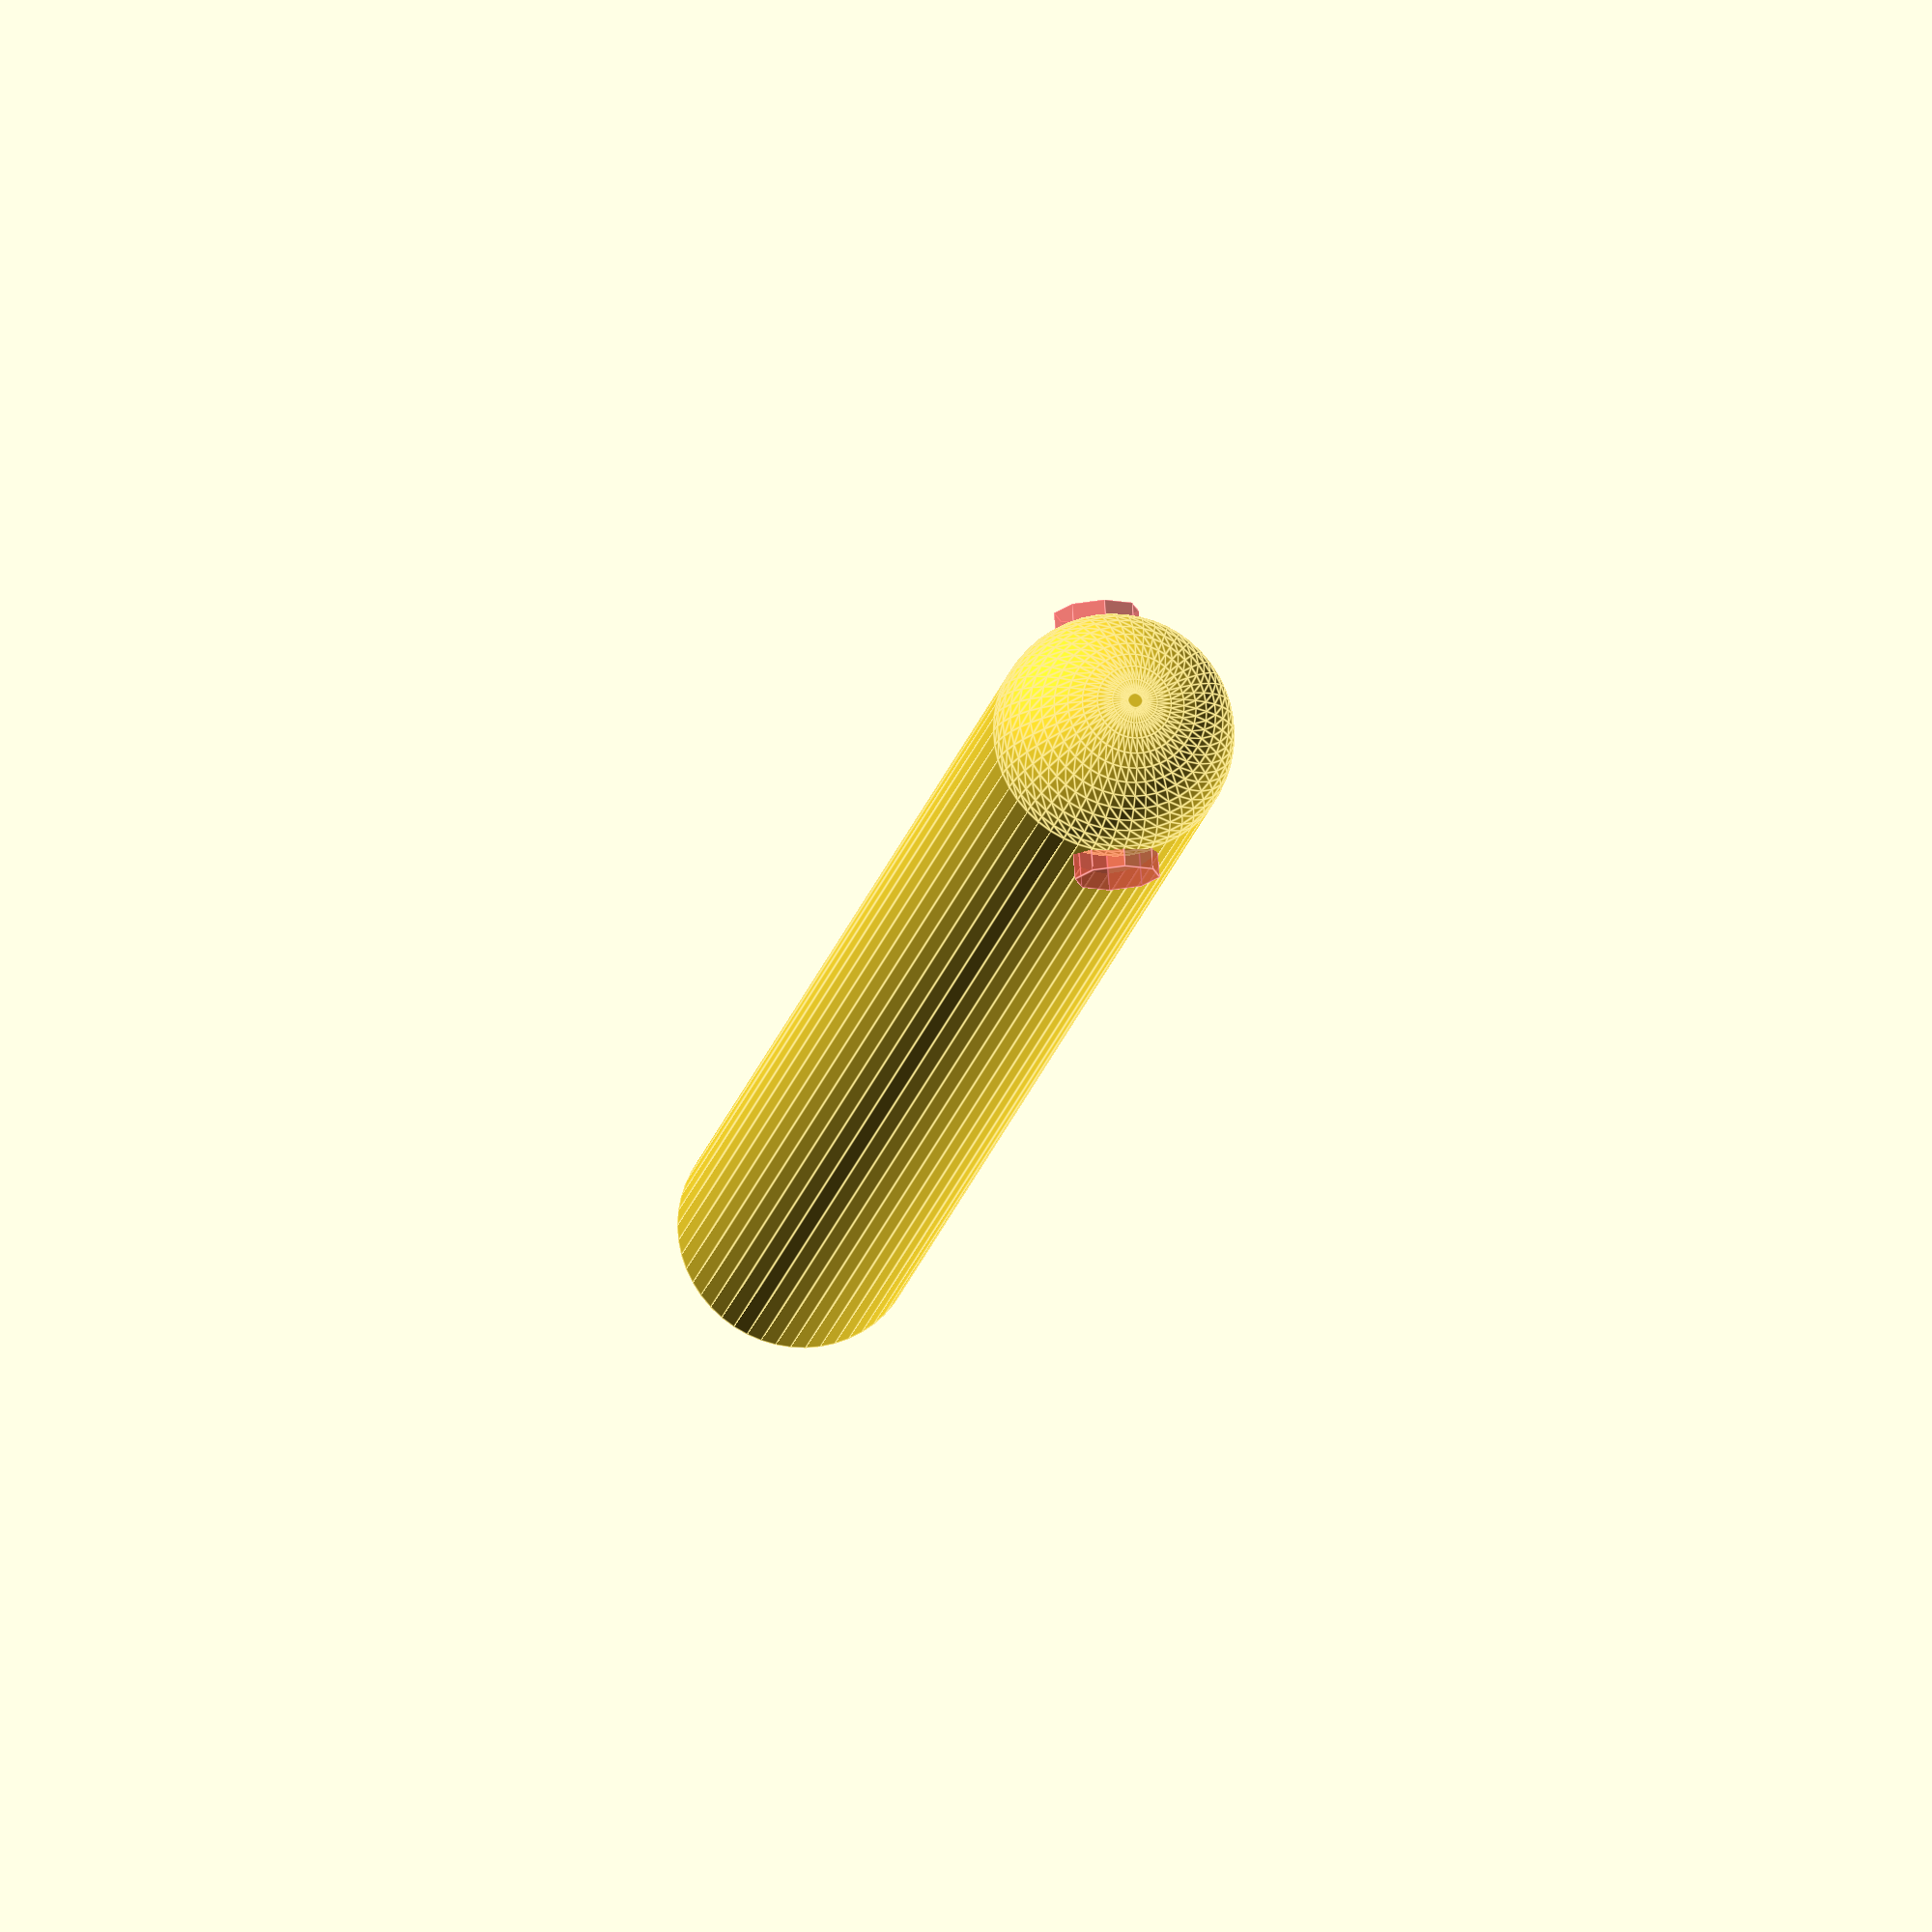
<openscad>
union(){
	difference(){
		// handle body
		cylinder(r=7,h=100,$fn=50);

		// handle cavity
		cylinder(r1=5.5,r2=4.75,h=18,$fn=50);
		translate([0,0,-1]){
			cylinder(r=5.5,h=1.1,$fn=50);
		}	

		// hanging hole
		translate([-8,0,98]){
			rotate([0,90,0]){
				#cylinder(r=2.5,h=16);
			}
		}
	}

	// rounded end
	translate([0,0,100]){
		sphere(r=7,$fn=50);
	}
}
</openscad>
<views>
elev=196.9 azim=265.6 roll=190.5 proj=o view=edges
</views>
